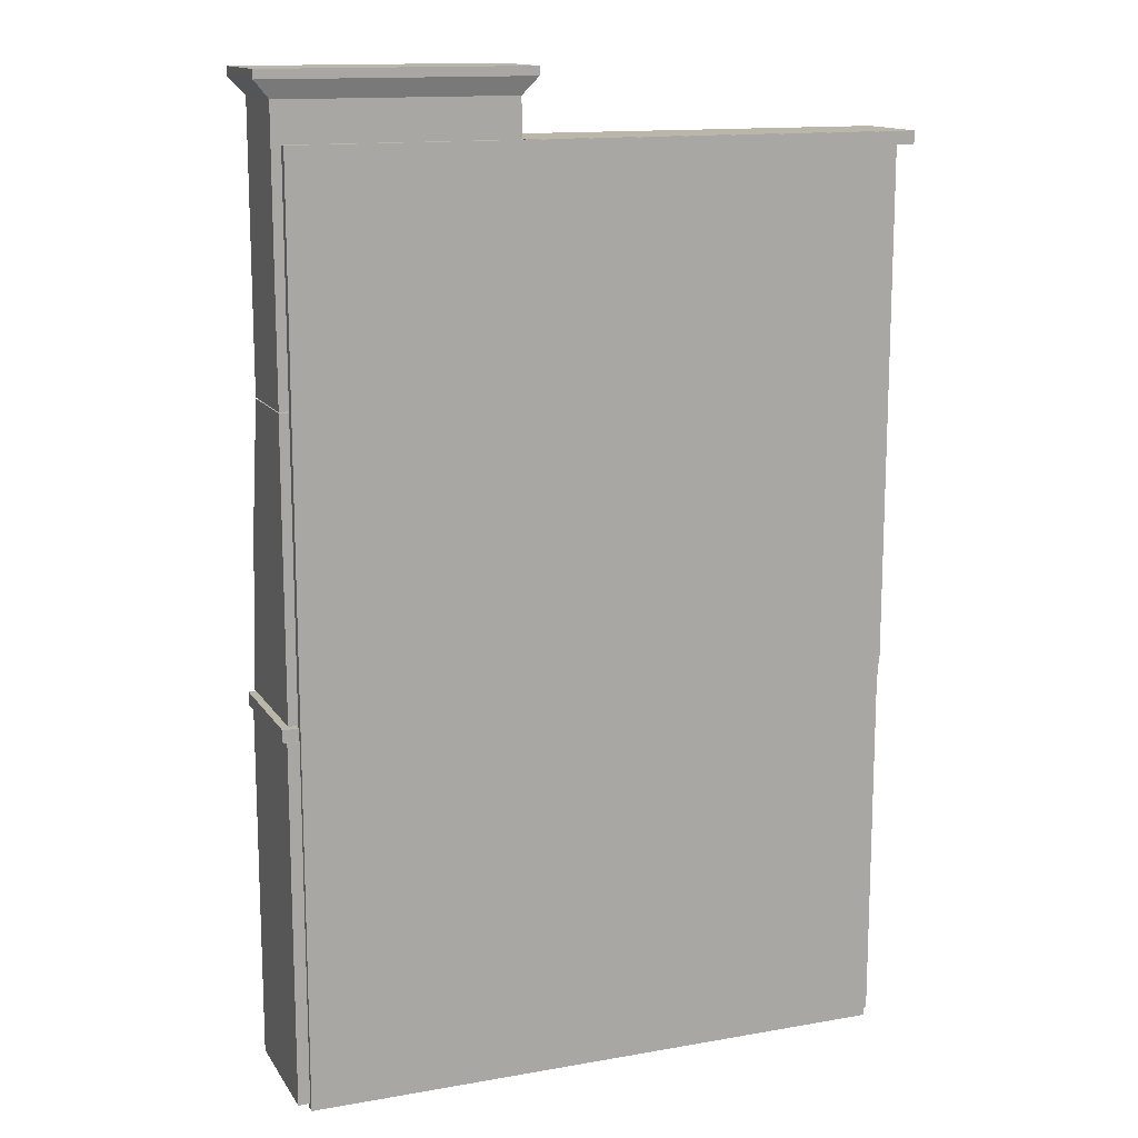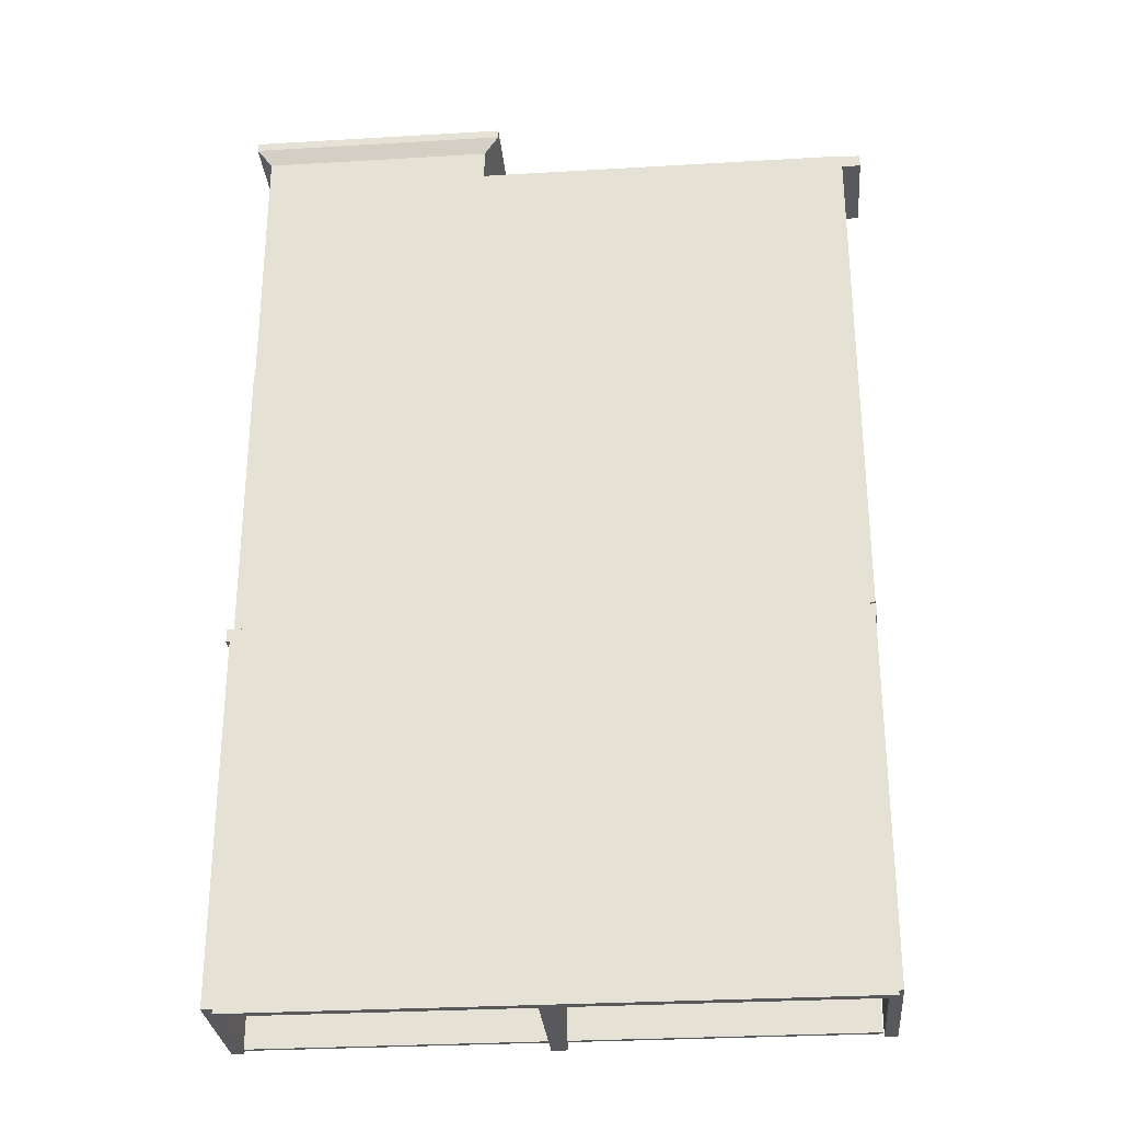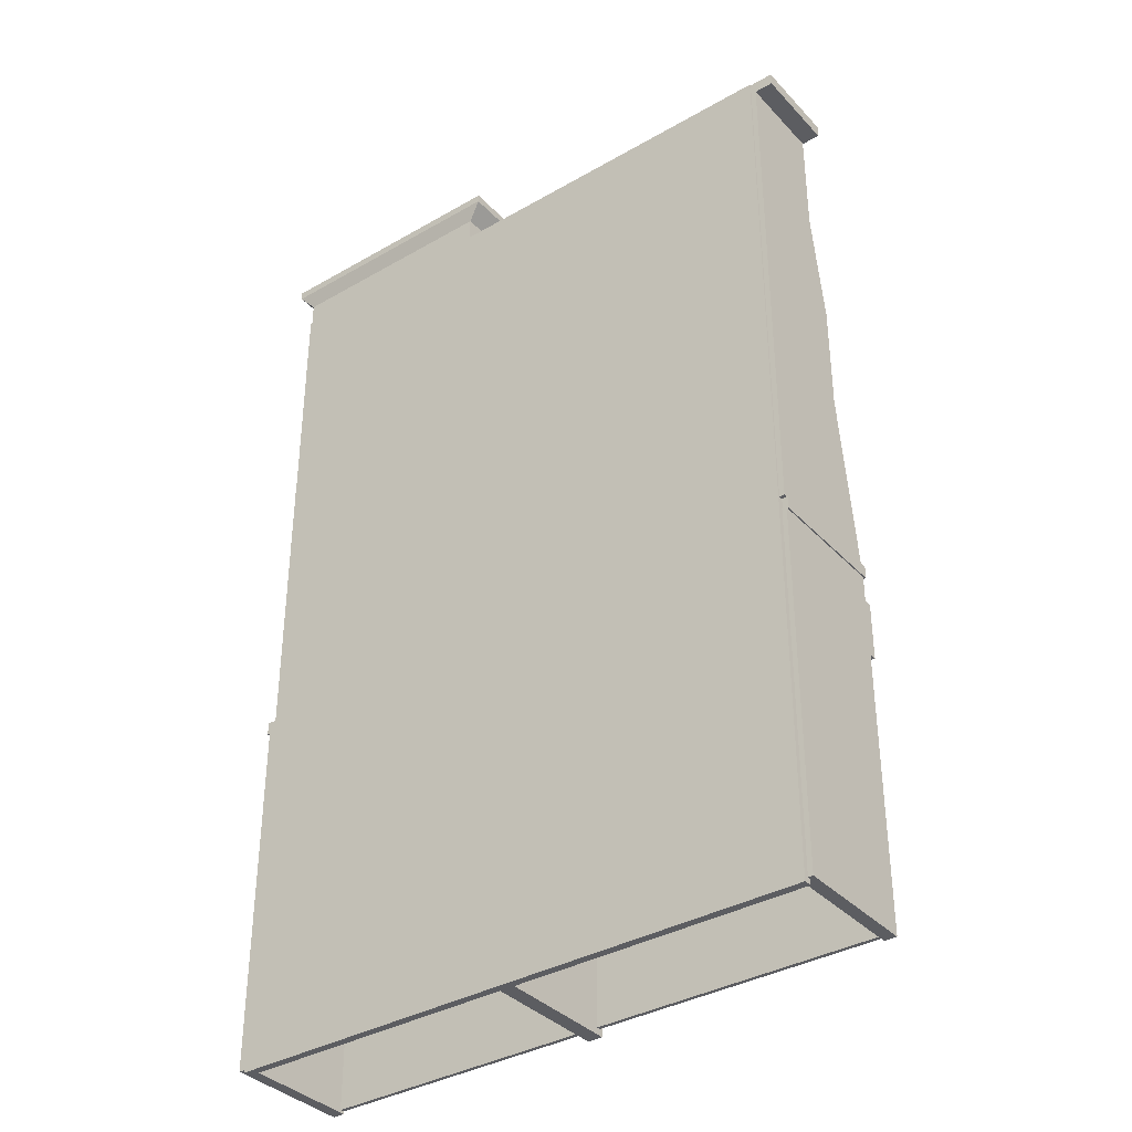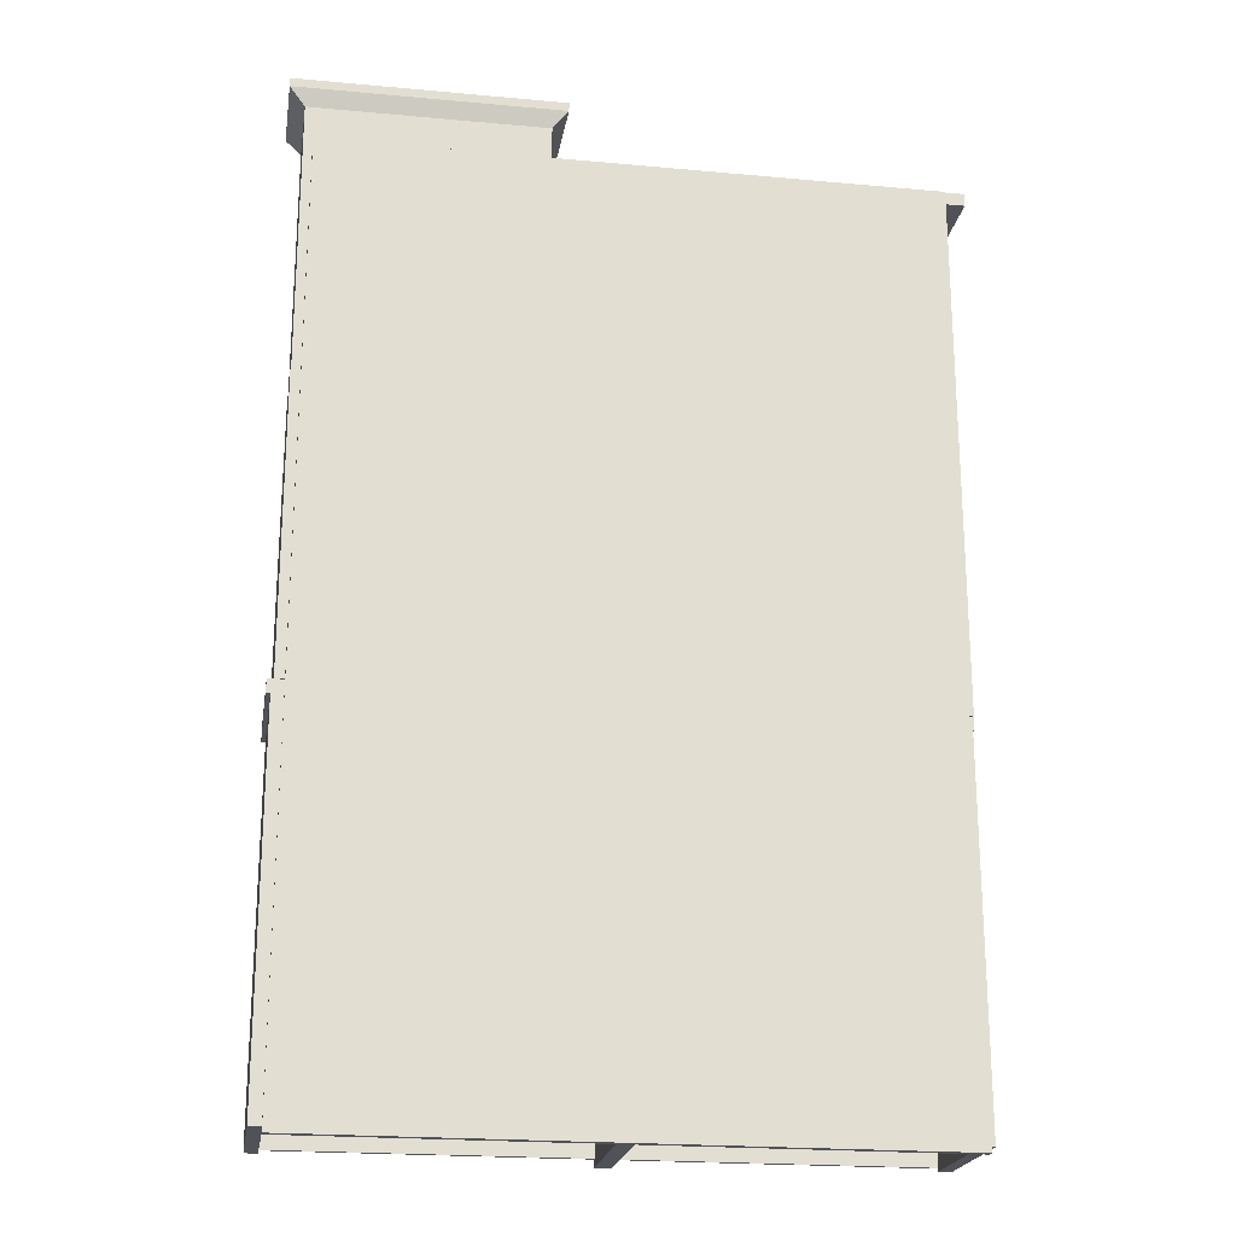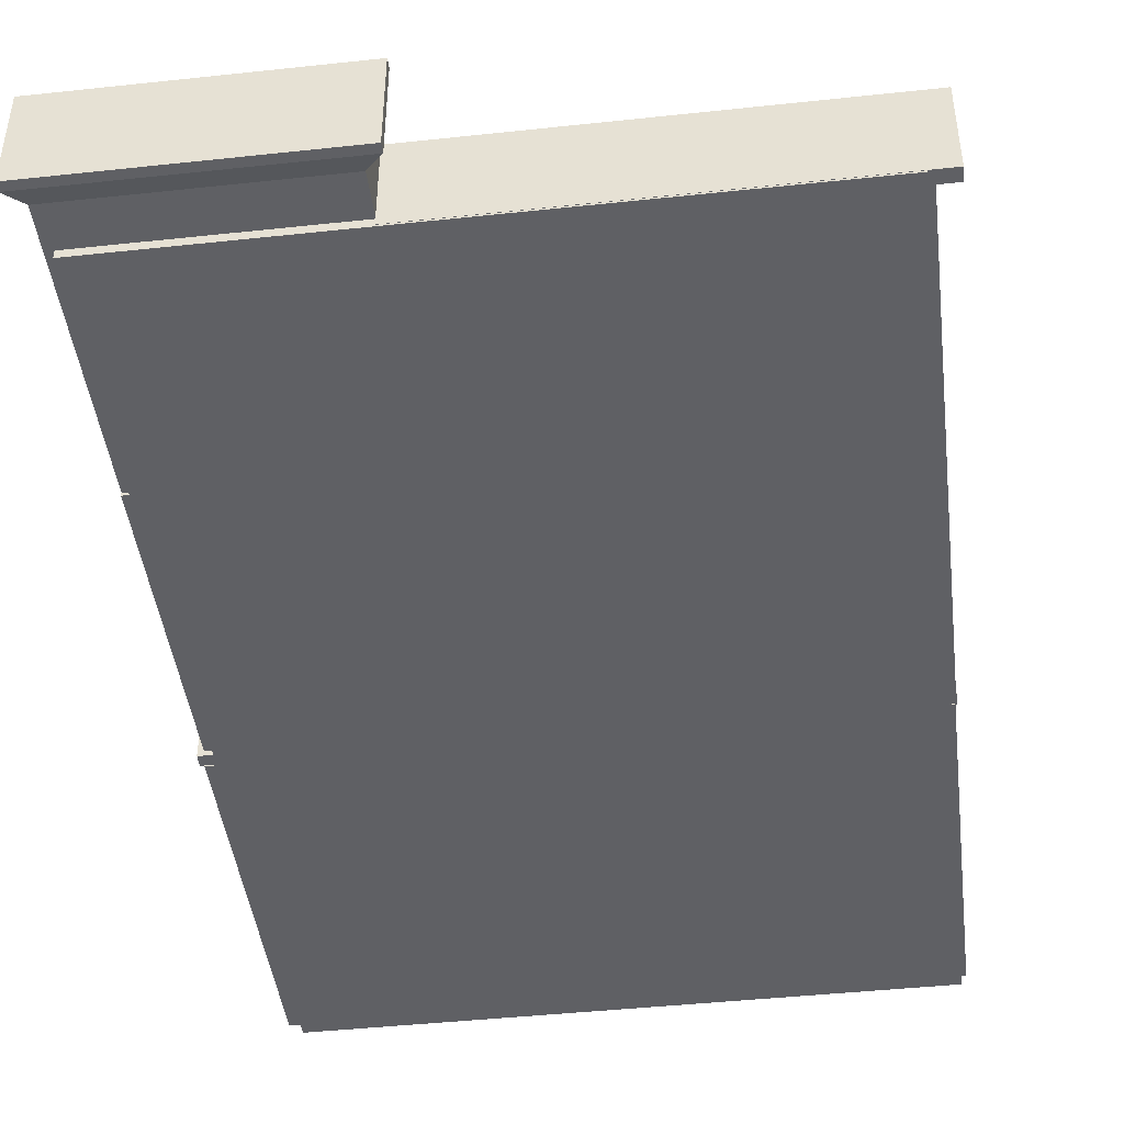
<metadata>
{"format":"obj","ext":"obj","renderer":"f3d","projection":"perspective","resolution":1024,"background":"white","views":[{"elev":13.9,"azim":158.7,"up":"+Y"},{"elev":-29.3,"azim":-175.0,"up":"+Y"},{"elev":-36.4,"azim":-143.1,"up":"+Y"},{"elev":-21.5,"azim":170.8,"up":"+Y"},{"elev":-44.7,"azim":-172.9,"up":"+Z"}]}
</metadata>
<code>
g default
v -3.521 -5.768 -1.023
v -3.521 -5.768 -0.9276
v -3.521 5.001 -1.023
v -3.521 5.001 -0.9276
v 3.524 5.001 -1.023
v 3.524 5.001 -0.9276
v 3.524 -5.768 -1.023
v 3.524 -5.768 -0.9276
v -3.521 -0.4896 -0.9276
v -3.521 -0.4896 -1.023
v 3.524 -0.4896 -1.023
v 3.524 -0.4896 -0.9276
v -3.521 -2.132 -0.9276
v -3.521 -2.132 -1.023
v 3.524 -2.132 -1.023
v 3.524 -2.132 -0.9276
v -3.521 -2.266 -0.9276
v -3.521 -2.266 -1.023
v 3.524 -2.266 -1.023
v 3.524 -2.266 -0.9276
v 3.524 -2.266 0.6316
v -3.521 -2.266 0.6316
v 3.524 -2.132 0.6316
v -3.521 -2.132 0.6316
v -0.02847 -2.132 0.6316
v -0.02847 -2.266 0.6316
v -0.02847 -2.266 -0.9276
v -0.05944 -5.768 -0.9276
v -0.05944 -5.768 -1.023
v -0.05944 -2.266 -1.023
v -0.05944 -2.132 -1.023
v -0.05944 -0.4896 -1.023
v -0.05944 5.001 -1.023
v -0.05944 5.001 -0.9276
v -0.05944 -0.4896 -0.9276
v -0.02847 -2.132 -0.9276
v 0.1509 -2.132 0.6316
v 0.1509 -2.266 0.6316
v 0.1509 -2.266 -0.9276
v 0.1509 -5.768 -0.9276
v 0.1509 -5.768 -1.023
v 0.1509 -2.266 -1.023
v 0.1509 -2.132 -1.023
v 0.1509 -0.4896 -1.023
v 0.1509 5.001 -1.023
v 0.1509 5.001 -0.9276
v 0.1509 -0.4896 -0.9276
v 0.1509 -2.132 -0.9276
v -3.42 -5.671 0.5052
v -3.42 -5.671 0.5544
v -3.42 -2.255 0.5052
v -3.42 -2.255 0.5544
v -0.02592 -2.255 0.5052
v -0.02592 -2.255 0.5544
v -0.02592 -5.671 0.5052
v -0.02592 -5.671 0.5544
v 3.482 -1.228 0.6158
v 3.482 -1.228 -0.9176
v 3.635 -1.228 -0.9176
v 3.635 -1.228 0.6158
v 3.482 2.223 0.07398
v 3.482 2.223 -0.9176
v 3.635 2.223 -0.9176
v 3.635 2.223 0.07398
v 3.482 0.8899 0.3415
v 3.482 0.8899 -0.9176
v 3.635 0.8899 -0.9176
v 3.635 0.8899 0.3415
v 3.708 -1.404 -0.9556
v 3.708 -1.404 0.5907
v -3.594 -1.404 -0.9556
v -3.594 -1.404 0.5907
v -3.594 -1.251 -0.9556
v -3.594 -1.251 0.5907
v 3.708 -1.251 -0.9556
v 3.708 -1.251 0.5907
v 0.1999 -2.072 -0.8097
v 0.1999 -2.072 0.576
v 0.1999 -1.426 -0.8097
v 0.1999 -1.426 0.576
v 3.453 -1.426 -0.8097
v 3.453 -1.426 0.576
v 3.453 -2.072 -0.8097
v 3.453 -2.072 0.576
v 0.1399 -2.128 -0.8697
v 0.1399 -2.128 0.636
v 0.1399 -1.426 0.636
v 0.1399 -1.426 -0.8697
v 3.513 -1.426 -0.8697
v 3.513 -1.426 0.636
v 3.513 -2.128 0.636
v 3.513 -2.128 -0.8697
v 0.8858 4.851 -1.004
v 0.8858 4.851 0.0469
v -3.807 4.851 -1.004
v -3.807 4.851 0.0469
v -3.807 5.004 -1.004
v -3.807 5.004 0.0469
v 0.8858 5.004 -1.004
v 0.8858 5.004 0.0469
v -3.585 4.86 -1.004
v -3.585 4.86 0.0467
v -3.431 4.86 -1.004
v -3.431 4.86 0.0467
v -3.585 -1.257 0.5292
v -3.585 -1.257 -1.004
v -3.431 -1.257 -1.004
v -3.431 -1.257 0.5292
v -3.585 2.194 0.2549
v -3.585 2.194 -1.004
v -3.431 2.194 -1.004
v -3.431 2.194 0.2549
v -3.585 3.527 0.0467
v -3.585 3.527 -1.004
v -3.431 3.527 -1.004
v -3.431 3.527 0.0467
v -3.585 0.8611 0.2549
v -3.585 0.8611 -1.004
v -3.431 0.8611 -1.004
v -3.431 0.8611 0.2549
v -3.318 0.5338 -0.3095
v -3.318 0.5338 -0.2641
v -3.318 2.152 -0.3095
v -3.318 2.152 -0.2641
v -1.969 2.152 -0.3095
v -1.969 2.152 -0.2641
v -1.969 0.5338 -0.3095
v -1.969 0.5338 -0.2641
v -3.448 0.3759 -0.8877
v -3.448 0.3759 -0.3048
v -3.448 2.258 -0.8877
v -3.448 2.258 -0.3048
v -1.85 2.258 -0.8877
v -1.85 2.258 -0.3048
v -1.85 0.3759 -0.8877
v -1.85 0.3759 -0.3048
v -1.994 0.5449 -0.3048
v -3.304 0.5449 -0.3048
v -1.994 2.089 -0.3048
v -3.304 2.089 -0.3048
v -1.994 0.5449 -0.7169
v -3.304 0.5449 -0.7169
v -1.994 2.089 -0.7169
v -3.304 2.089 -0.7169
v -3.443 2.259 -0.9465
v -3.443 2.259 0.01933
v -3.443 2.467 -0.9465
v -3.443 2.467 0.01933
v 0.8703 2.467 -0.9465
v 0.8703 2.467 0.01933
v 0.8703 2.259 -0.9465
v 0.8703 2.259 0.01933
v -0.02138 2.467 0.01933
v -0.02138 2.467 -0.9465
v -0.02138 2.259 -0.9465
v -0.02138 2.259 0.01933
v -2.551 2.467 0.01933
v -2.551 2.467 -0.9465
v -2.551 2.259 -0.9465
v -2.551 2.259 0.01933
v -0.1656 2.467 0.01933
v -0.1656 2.467 -0.9465
v -0.1656 2.259 -0.9465
v -0.1656 2.259 0.01933
v -2.407 2.467 0.01933
v -2.407 2.467 -0.9465
v -2.407 2.259 -0.9465
v -2.407 2.259 0.01933
v -2.551 2.972 0.01933
v -2.551 2.972 -0.9465
v -2.407 2.972 0.01933
v -2.407 2.972 -0.9465
v -0.1656 2.972 0.01933
v -0.1656 2.972 -0.9465
v -0.02138 2.972 0.01933
v -0.02138 2.972 -0.9465
v -3.443 3.685 -0.9465
v -3.443 3.685 0.01933
v -3.443 3.477 -0.9465
v -3.443 3.477 0.01933
v 0.8834 3.477 -0.9465
v 0.8834 3.477 0.01933
v 0.8834 3.685 -0.9465
v 0.8834 3.685 0.01933
v -0.02138 3.477 0.01933
v -0.02138 3.477 -0.9465
v -0.02138 3.685 -0.9465
v -0.02138 3.685 0.01933
v -2.551 3.477 0.01933
v -2.551 3.477 -0.9465
v -2.551 3.685 -0.9465
v -2.551 3.685 0.01933
v -0.1656 3.477 0.01933
v -0.1656 3.477 -0.9465
v -0.1656 3.685 -0.9465
v -0.1656 3.685 0.01933
v -2.407 3.477 0.01933
v -2.407 3.477 -0.9465
v -2.407 3.685 -0.9465
v -2.407 3.685 0.01933
v -3.258 2.467 0.01933
v -3.258 2.467 -0.9465
v -3.269 2.259 -0.9465
v -3.269 2.259 0.01933
v -3.269 3.685 0.01933
v -3.269 3.477 0.01933
v -3.269 3.477 -0.9465
v -3.269 3.685 -0.9465
v 2.005 0.505 -0.3095
v 2.005 0.505 -0.2641
v 2.005 2.123 -0.3095
v 2.005 2.123 -0.2641
v 3.354 2.123 -0.3095
v 3.354 2.123 -0.2641
v 3.354 0.505 -0.3095
v 3.354 0.505 -0.2641
v 1.094 2.451 0.06726
v 1.094 2.451 0.1451
v 1.094 5.225 0.06726
v 1.094 5.225 0.1451
v 3.407 5.225 0.06726
v 3.407 5.225 0.1451
v 3.407 2.451 0.06726
v 3.407 2.451 0.1451
v 1.875 0.3471 -0.8877
v 1.875 0.3471 -0.3048
v 1.875 2.229 -0.8877
v 1.875 2.229 -0.3048
v 3.473 2.229 -0.8877
v 3.473 2.229 -0.3048
v 3.473 0.3471 -0.8877
v 3.473 0.3471 -0.3048
v 3.329 0.5162 -0.3048
v 2.019 0.5162 -0.3048
v 3.329 2.06 -0.3048
v 2.019 2.06 -0.3048
v 3.329 0.5162 -0.7169
v 2.019 0.5162 -0.7169
v 3.329 2.06 -0.7169
v 2.019 2.06 -0.7169
v 0.8875 2.231 -0.8965
v 0.8875 2.231 0.1035
v 0.8875 5.46 -0.8965
v 0.8875 5.46 0.1035
v 3.628 5.46 -0.8965
v 3.628 5.46 0.1035
v 3.628 2.231 -0.8965
v 3.628 2.231 0.1035
v 3.437 2.456 0.1035
v 1.078 2.456 0.1035
v 3.437 5.235 0.1035
v 1.078 5.235 0.1035
v 3.437 2.456 -0.8261
v 1.078 2.456 -0.8261
v 3.437 5.235 -0.8261
v 1.078 5.235 -0.8261
v 0.7088 5.663 -0.9618
v 0.7088 5.663 0.1687
v 3.807 5.663 0.1687
v 3.807 5.663 -0.9618
v 0.7088 5.768 -0.9618
v 0.7088 5.768 0.1687
v 3.807 5.768 0.1687
v 3.807 5.768 -0.9618
v 3.663 -5.7 -0.9663
v 3.663 -5.7 0.5596
v 3.663 -1.396 -0.9663
v 3.663 -1.396 0.5596
v 3.518 -1.396 -0.9663
v 3.518 -1.396 0.5596
v 3.518 -5.7 -0.9663
v 3.518 -5.7 0.5596
v 0.1512 -5.671 0.5052
v 0.1512 -5.671 0.5544
v 0.1512 -2.255 0.5052
v 0.1512 -2.255 0.5544
v 3.546 -2.255 0.5052
v 3.546 -2.255 0.5544
v 3.546 -5.671 0.5052
v 3.546 -5.671 0.5544
v -3.324 -2.072 -0.4224
v -3.324 -2.072 0.9633
v -3.324 -1.426 -0.4224
v -3.324 -1.426 0.9633
v -0.07079 -1.426 -0.4224
v -0.07079 -1.426 0.9633
v -0.07079 -2.072 -0.4224
v -0.07079 -2.072 0.9633
v -3.384 -2.128 -0.4823
v -3.384 -2.128 1.023
v -3.384 -1.426 1.023
v -3.384 -1.426 -0.4823
v -0.01079 -1.426 -0.4823
v -0.01079 -1.426 1.023
v -0.01079 -2.128 1.023
v -0.01079 -2.128 -0.4823
v -0.02803 -5.749 -0.9342
v -0.02803 -5.749 0.5916
v -0.02803 -1.396 -0.9342
v -0.02803 -1.396 0.5916
v 0.1517 -1.396 -0.9342
v 0.1517 -1.396 0.5916
v 0.1517 -5.749 -0.9342
v 0.1517 -5.749 0.5916
v -3.579 -5.7 -0.9663
v -3.579 -5.7 0.5596
v -3.579 -1.396 -0.9663
v -3.579 -1.396 0.5596
v -3.433 -1.396 -0.9663
v -3.433 -1.396 0.5596
v -3.433 -5.7 -0.9663
v -3.433 -5.7 0.5596
g tana:tanapCube80
f 1 2 17 18
f 45 46 6 5
f 19 20 8 7
f 7 8 40 41
f 40 8 20 39
f 7 41 42 19
f 10 9 4 3
f 11 44 45 5
f 5 6 12 11
f 47 12 6 46
f 14 13 9 10
f 15 43 44 11
f 11 12 16 15
f 48 16 12 47
f 18 17 13 14
f 19 42 43 15
f 15 16 20 19
f 38 21 23 37
f 39 20 21 38
f 20 16 23 21
f 16 48 37 23
f 13 17 22 24
f 22 26 25 24
f 17 27 26 22
f 2 28 27 17
f 29 28 2 1
f 30 29 1 18
f 31 30 18 14
f 32 31 14 10
f 33 32 10 3
f 3 4 34 33
f 9 35 34 4
f 13 36 35 9
f 25 36 13 24
f 28 40 39 27
f 41 40 28 29
f 42 41 29 30
f 43 42 30 31
f 44 43 31 32
f 45 44 32 33
f 33 34 46 45
f 35 47 46 34
f 36 48 47 35
f 26 27 36 25
f 38 37 48 39
f 39 48 36 27
f 51 49 50 52
f 53 51 52 54
f 49 55 56 50
f 52 50 56 54
f 53 55 49 51
f 56 55 53 54
f 58 57 65 66
f 59 58 66 67
f 67 68 60 59
f 57 60 68 65
f 66 65 61 62
f 67 66 62 63
f 63 64 68 67
f 65 68 64 61
f 58 59 60 57
f 62 61 64 63
f 71 69 70 72
f 73 71 72 74
f 75 73 74 76
f 69 75 76 70
f 72 70 76 74
f 73 75 69 71
f 85 86 87 88
f 89 90 91 92
f 92 91 86 85
f 86 91 90 87
f 92 85 88 89
f 77 79 80 78
f 81 83 84 82
f 83 77 78 84
f 78 80 82 84
f 83 81 79 77
f 80 79 88 87
f 81 82 90 89
f 82 80 87 90
f 79 81 89 88
f 93 94 96 95
f 95 96 98 97
f 97 98 100 99
f 99 100 94 93
f 94 100 98 96
f 99 93 95 97
f 101 102 104 103
f 106 105 117 118
f 107 106 118 119
f 119 120 108 107
f 105 108 120 117
f 110 109 113 114
f 111 110 114 115
f 115 116 112 111
f 109 112 116 113
f 114 113 102 101
f 115 114 101 103
f 103 104 116 115
f 113 116 104 102
f 118 117 109 110
f 119 118 110 111
f 111 112 120 119
f 117 120 112 109
f 106 107 108 105
f 123 121 122 124
f 125 123 124 126
f 127 125 126 128
f 121 127 128 122
f 124 122 128 126
f 125 127 121 123
f 129 130 132 131
f 131 132 134 133
f 133 134 136 135
f 135 136 130 129
f 142 141 143 144
f 135 129 131 133
f 130 136 137 138
f 136 134 139 137
f 134 132 140 139
f 132 130 138 140
f 138 137 141 142
f 137 139 143 141
f 139 140 144 143
f 140 138 142 144
f 145 146 148 147
f 149 150 152 151
f 203 204 146 145
f 146 204 201 148
f 203 145 147 202
f 154 153 150 149
f 151 155 154 149
f 151 152 156 155
f 153 156 152 150
f 167 159 158 166
f 167 168 160 159
f 157 160 168 165
f 155 163 162 154
f 155 156 164 163
f 161 164 156 153
f 166 165 161 162
f 163 167 166 162
f 163 164 168 167
f 165 168 164 161
f 158 157 169 170
f 157 165 171 169
f 165 166 172 171
f 166 158 170 172
f 162 161 173 174
f 161 153 175 173
f 153 154 176 175
f 154 162 174 176
f 177 179 180 178
f 207 190 189 206
f 181 183 184 182
f 191 208 205 192
f 205 206 189 192
f 191 190 207 208
f 186 181 182 185
f 183 181 186 187
f 183 187 188 184
f 185 182 184 188
f 199 198 190 191
f 199 191 192 200
f 189 197 200 192
f 187 186 194 195
f 187 195 196 188
f 193 185 188 196
f 198 194 193 197
f 195 194 198 199
f 195 199 200 196
f 197 193 196 200
f 190 170 169 189
f 189 169 171 197
f 197 171 172 198
f 198 172 170 190
f 194 174 173 193
f 193 173 175 185
f 185 175 176 186
f 186 176 174 194
f 202 201 157 158
f 159 203 202 158
f 159 160 204 203
f 201 204 160 157
f 178 180 206 205
f 208 207 179 177
f 205 208 177 178
f 147 148 180 179
f 148 201 206 180
f 201 202 207 206
f 202 147 179 207
f 209 210 212 211
f 211 212 214 213
f 213 214 216 215
f 215 216 210 209
f 210 216 214 212
f 215 209 211 213
f 217 218 219
f 219 218 220
f 219 220 221
f 221 220 222
f 221 222 223
f 223 222 224
f 223 224 217
f 217 224 218
f 218 224 220
f 220 224 222
f 223 217 221
f 221 217 219
f 225 226 228 227
f 227 228 230 229
f 229 230 232 231
f 231 232 226 225
f 238 237 239 240
f 231 225 227 229
f 226 232 233 234
f 232 230 235 233
f 230 228 236 235
f 228 226 234 236
f 234 233 237 238
f 233 235 239 237
f 235 236 240 239
f 236 234 238 240
f 241 242 244 243
f 261 262 263 264
f 245 246 248 247
f 247 248 242 241
f 254 253 255 256
f 247 241 243 245
f 242 248 249 250
f 248 246 251 249
f 246 244 252 251
f 244 242 250 252
f 250 249 253 254
f 249 251 255 253
f 251 252 256 255
f 252 250 254 256
f 243 244 258 257
f 244 246 259 258
f 246 245 260 259
f 245 243 257 260
f 257 258 262 261
f 258 259 263 262
f 259 260 264 263
f 260 257 261 264
f 265 267 268 266
f 267 269 270 268
f 269 271 272 270
f 271 265 266 272
f 266 268 270 272
f 271 269 267 265
f 275 273 274 276
f 277 275 276 278
f 273 279 280 274
f 276 274 280 278
f 277 279 273 275
f 280 279 277 278
f 289 290 291 292
f 293 294 295 296
f 296 295 290 289
f 290 295 294 291
f 296 289 292 293
f 281 283 284 282
f 285 287 288 286
f 287 281 282 288
f 282 284 286 288
f 287 285 283 281
f 284 283 292 291
f 285 286 294 293
f 286 284 291 294
f 283 285 293 292
f 297 298 300 299
f 299 300 302 301
f 301 302 304 303
f 303 304 298 297
f 298 304 302 300
f 303 297 299 301
f 305 306 308 307
f 307 308 310 309
f 309 310 312 311
f 311 312 306 305
f 306 312 310 308
f 311 305 307 309

</code>
